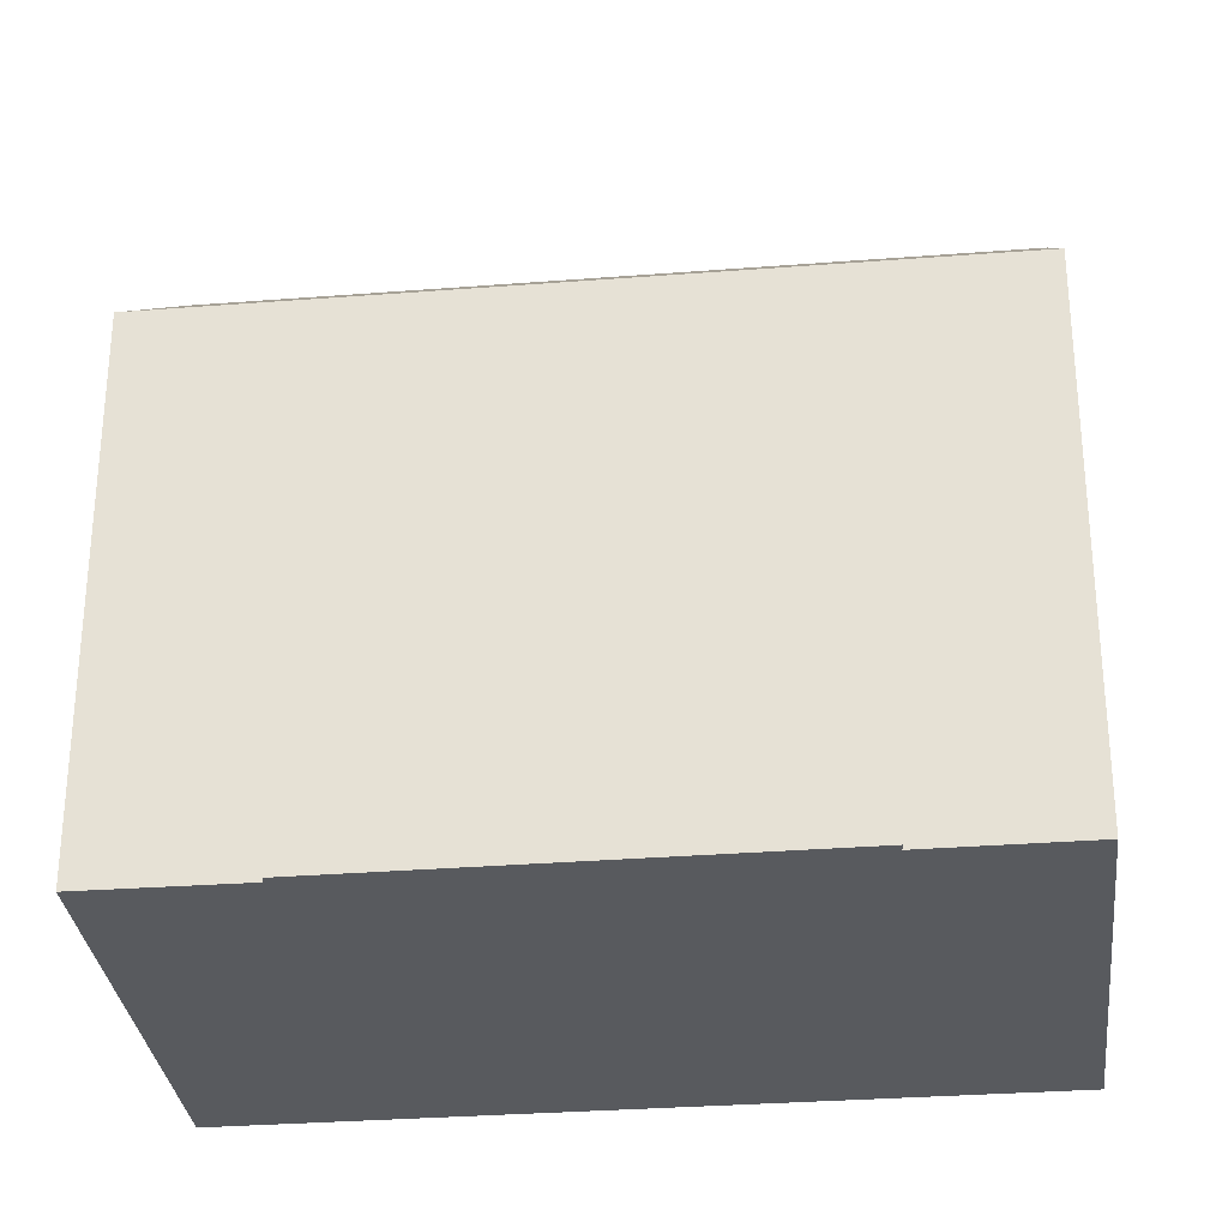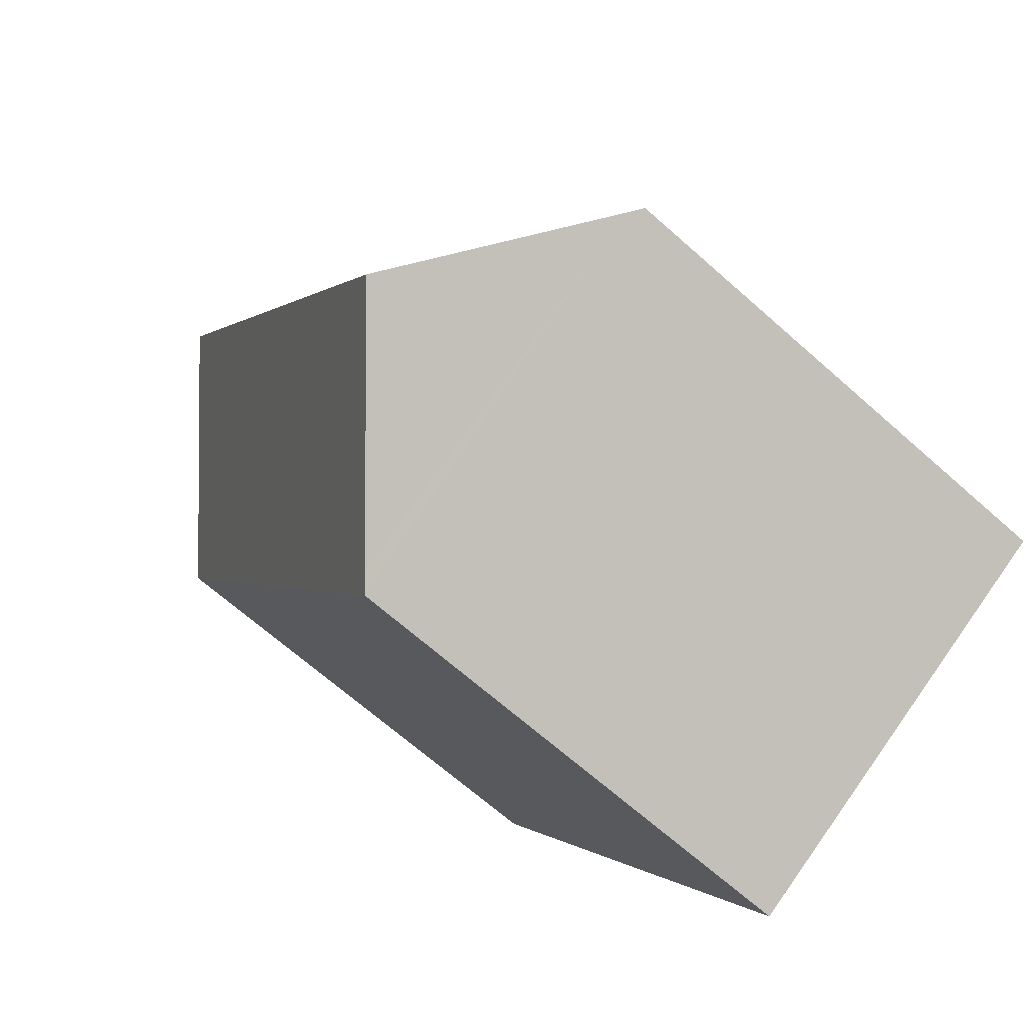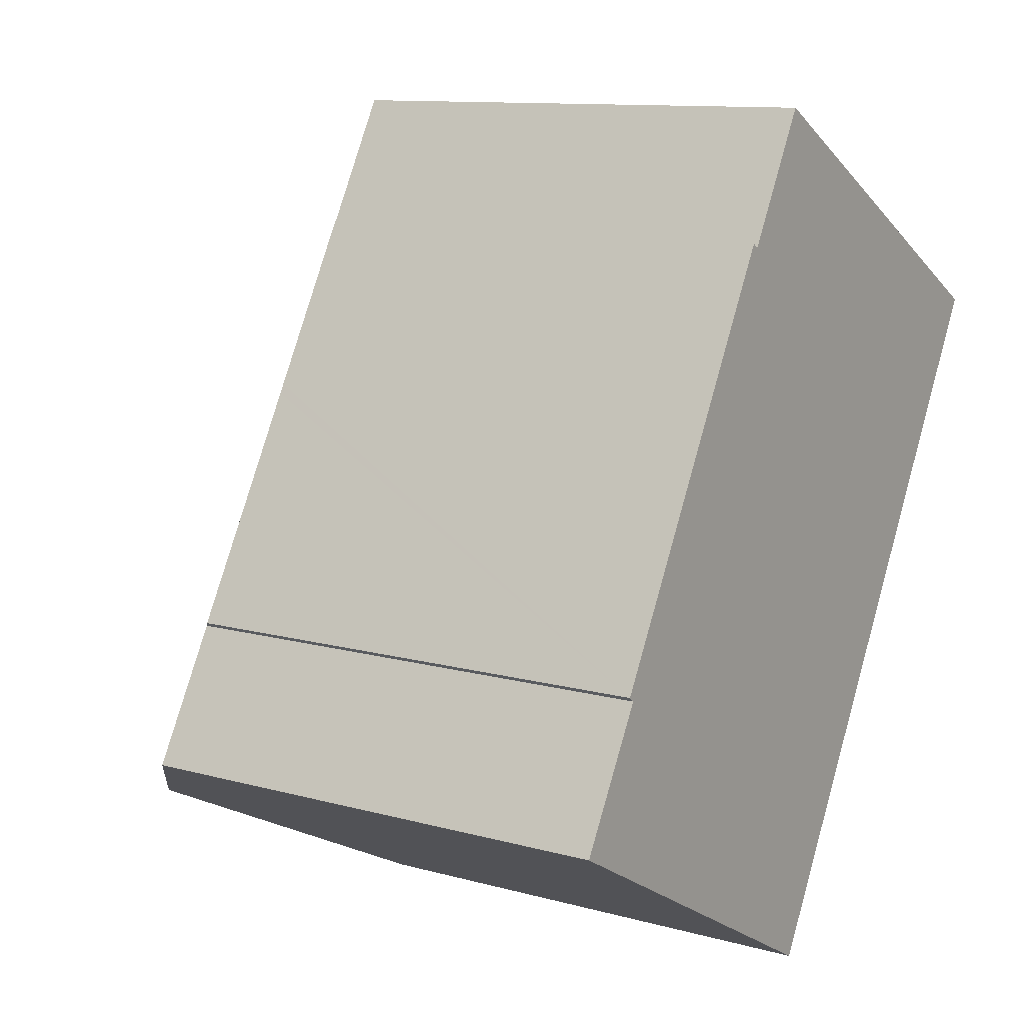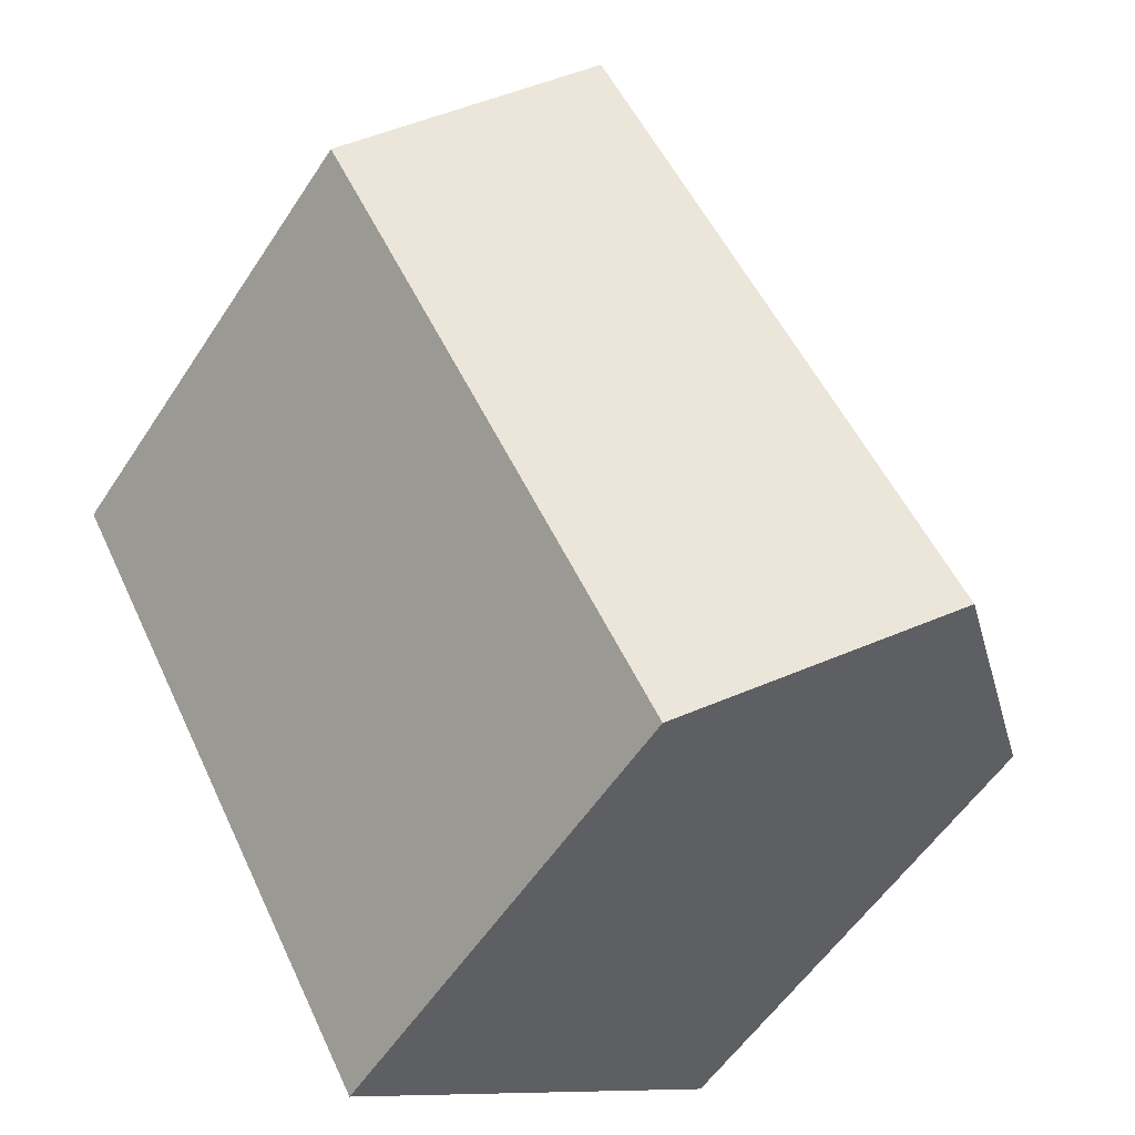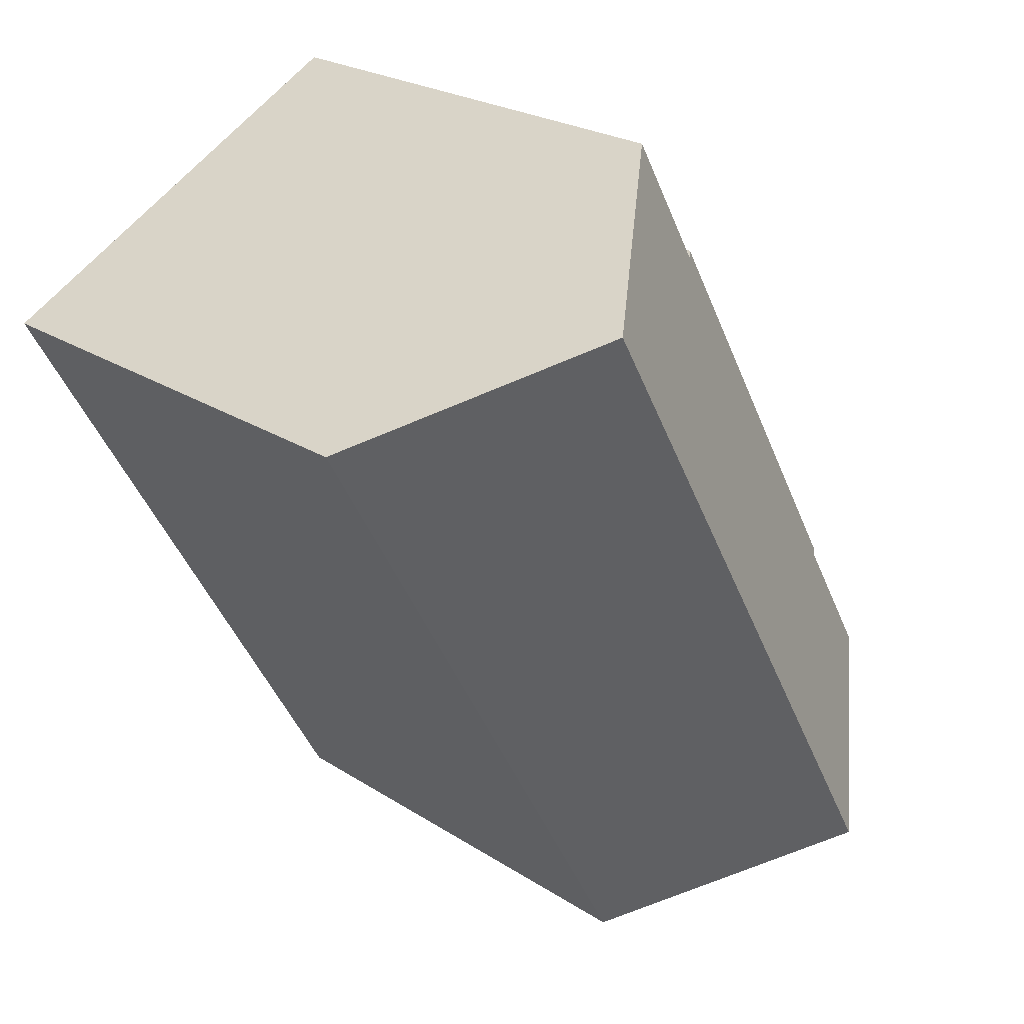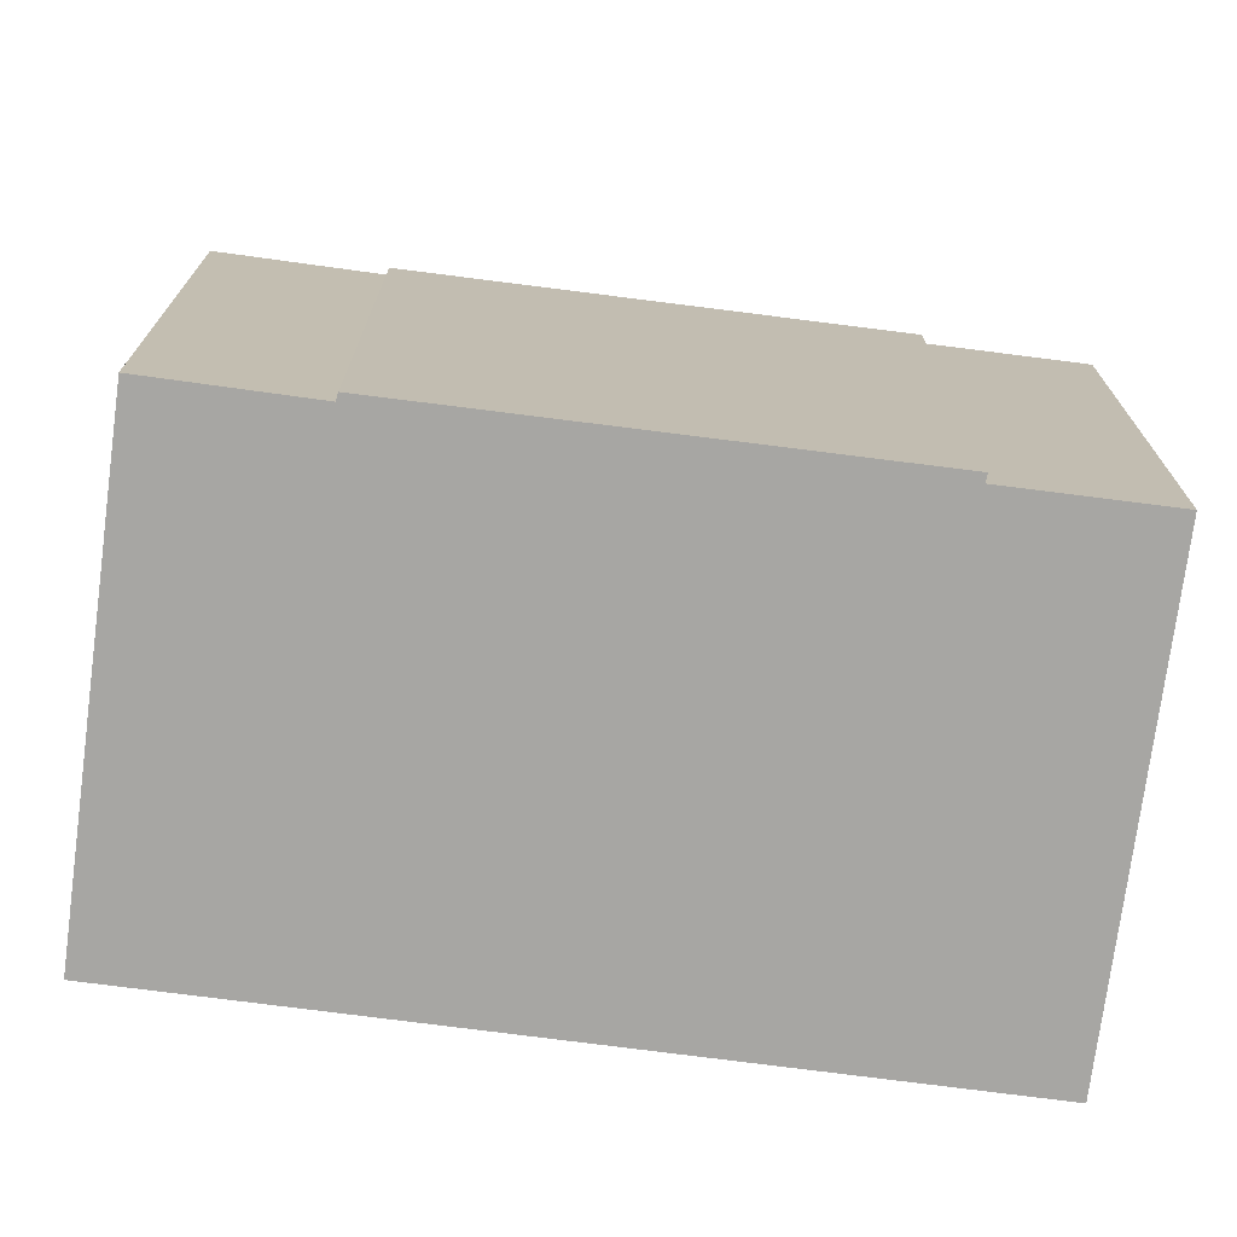
<metadata>
{"format":"obj","ext":"obj","renderer":"f3d","projection":"perspective","resolution":1024,"background":"white","views":[{"elev":-30.9,"azim":-54.5,"up":"+Y"},{"elev":-67.7,"azim":-131.6,"up":"+Z"},{"elev":11.2,"azim":-55.9,"up":"+Z"},{"elev":-55.7,"azim":147.2,"up":"+Z"},{"elev":23.4,"azim":137.4,"up":"+Z"},{"elev":-74.1,"azim":-68.3,"up":"+Y"}]}
</metadata>
<code>
v  10.12 13.79 -5.652
v  18.92 13.46 9.245
v  10.5 13.45 -5.867
v  19.85 13.79 11.81
v  20.24 13.45 11.6
v  5.165 18.13 -2.886
v  14.9 18.13 14.58
v  7.641 13.45 14.13
v  7.815 13.61 14
v  5.227 13.46 9.76
v  0.39 13.95 -0.218
v  0 13.6 8.33e-16
v  0.8 13.61 1.41
v  1.965 13.63 3.463
v  1.815 13.48 3.586
v  4.158 13.47 7.825
v  5.094 13.46 9.519
v  10.12 13.94 17.25
v  9.737 13.6 17.47
v  0 0 0
v  1.965 -2.12e-16 3.463
v  0.8 -8.634e-17 1.41
v  1.815 -2.196e-16 3.586
v  4.158 -4.791e-16 7.825
v  7.641 -8.65e-16 14.13
v  5.094 -5.829e-16 9.519
v  5.227 -5.976e-16 9.76
v  7.815 -8.573e-16 14
v  9.737 -1.07e-15 17.47
v  10.5 3.593e-16 -5.867
v  0.39 1.335e-17 -0.218
v  5.165 1.767e-16 -2.886
v  10.12 3.461e-16 -5.652
v  20.24 -7.102e-16 11.6
v  10.12 -1.057e-15 17.25
v  14.9 -8.928e-16 14.58
v  19.85 -7.234e-16 11.81
v  18.92 -5.661e-16 9.245
g defaultobject
f 1 2 3
f 2 4 5
f 4 2 1
f 4 1 6
f 4 6 7
f 8 9 10
f 11 7 6
f 7 11 12
f 7 12 13
f 7 13 14
f 7 14 15
f 7 15 16
f 7 16 17
f 7 17 10
f 7 10 9
f 7 9 18
f 18 9 19
f 20 13 12
f 13 20 14
f 14 20 21
f 21 20 22
f 23 16 15
f 16 23 17
f 17 23 10
f 10 23 8
f 8 23 24
f 8 24 25
f 25 24 26
f 25 26 27
f 28 19 9
f 19 28 29
f 21 15 14
f 15 21 23
f 1 11 6
f 11 1 3
f 11 3 30
f 11 30 12
f 12 30 31
f 12 31 20
f 31 30 32
f 32 30 33
f 8 28 9
f 28 8 25
f 18 4 7
f 4 18 19
f 4 19 29
f 4 29 5
f 5 29 34
f 34 29 35
f 34 35 36
f 34 36 37
f 34 2 5
f 2 34 3
f 3 34 30
f 30 34 38
f 27 28 25
f 28 35 29
f 35 28 36
f 36 28 37
f 37 28 34
f 34 28 38
f 38 28 30
f 30 28 27
f 30 27 26
f 30 26 24
f 30 24 21
f 21 24 23
f 30 21 22
f 30 22 33
f 33 22 20
f 33 20 31
f 33 31 32

</code>
